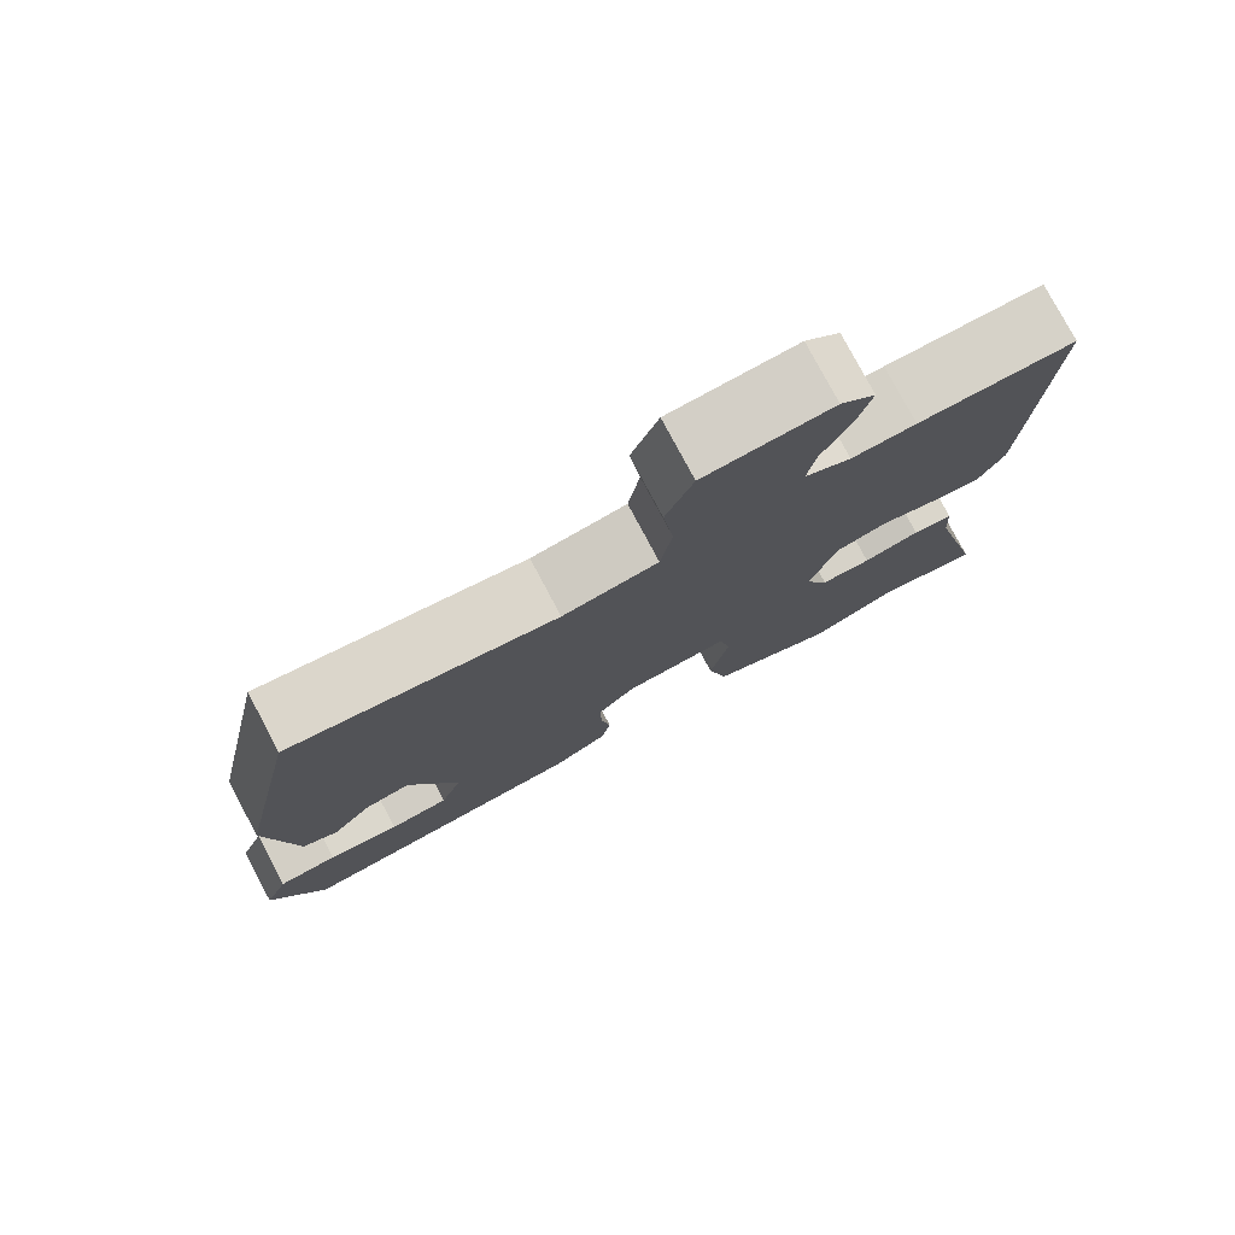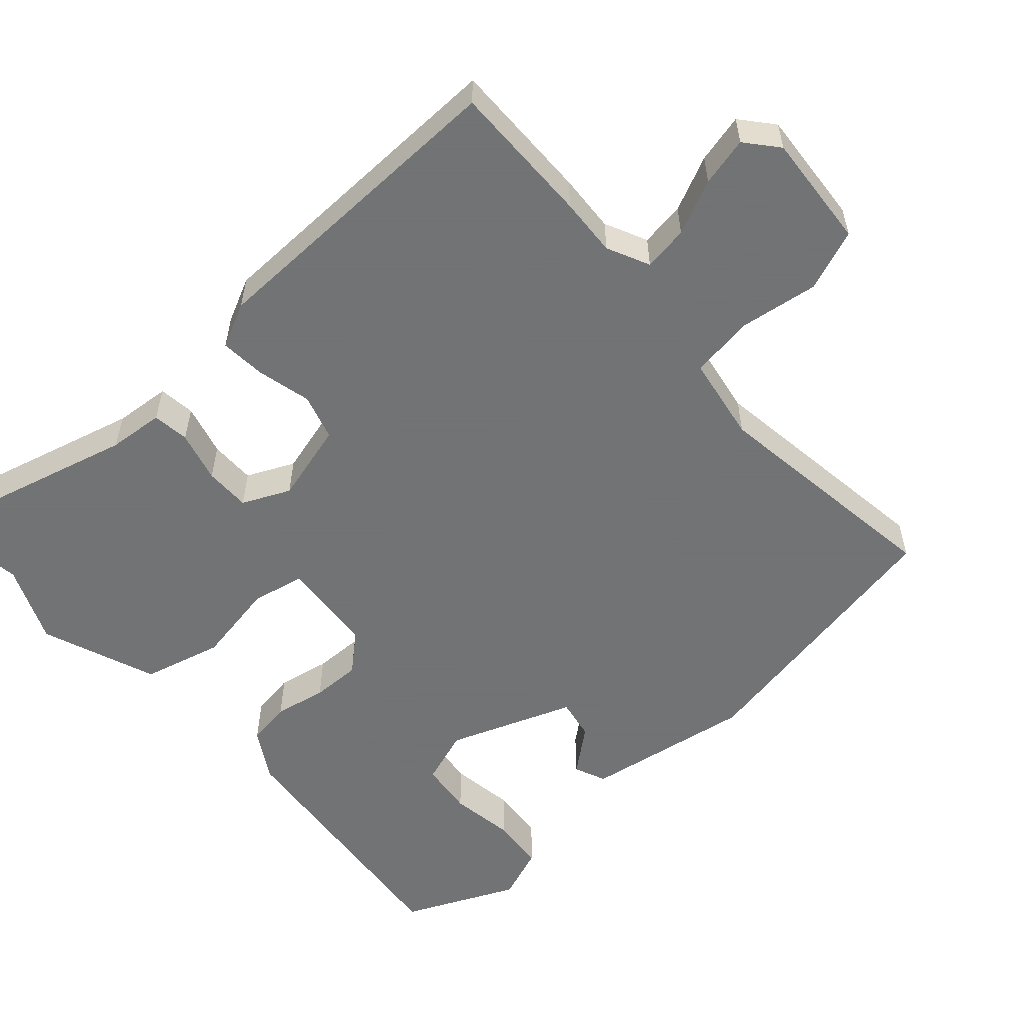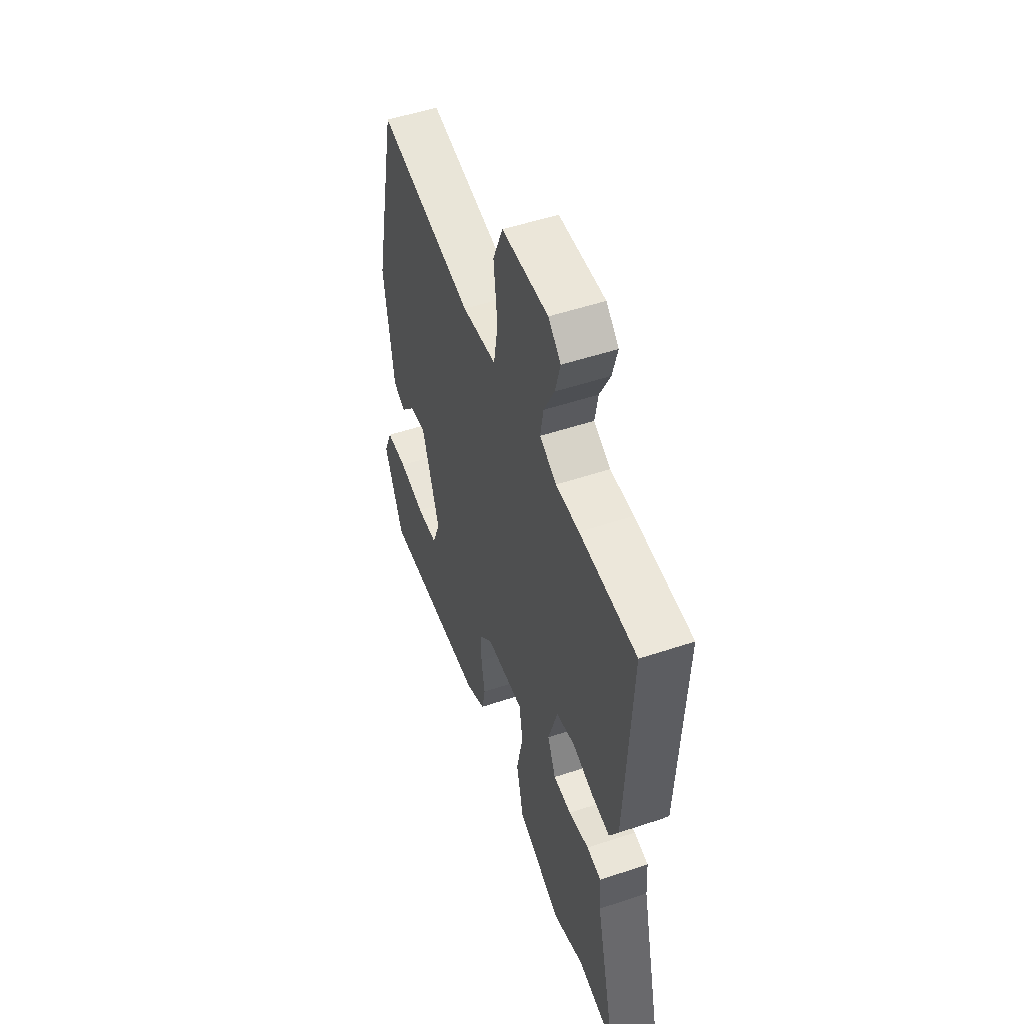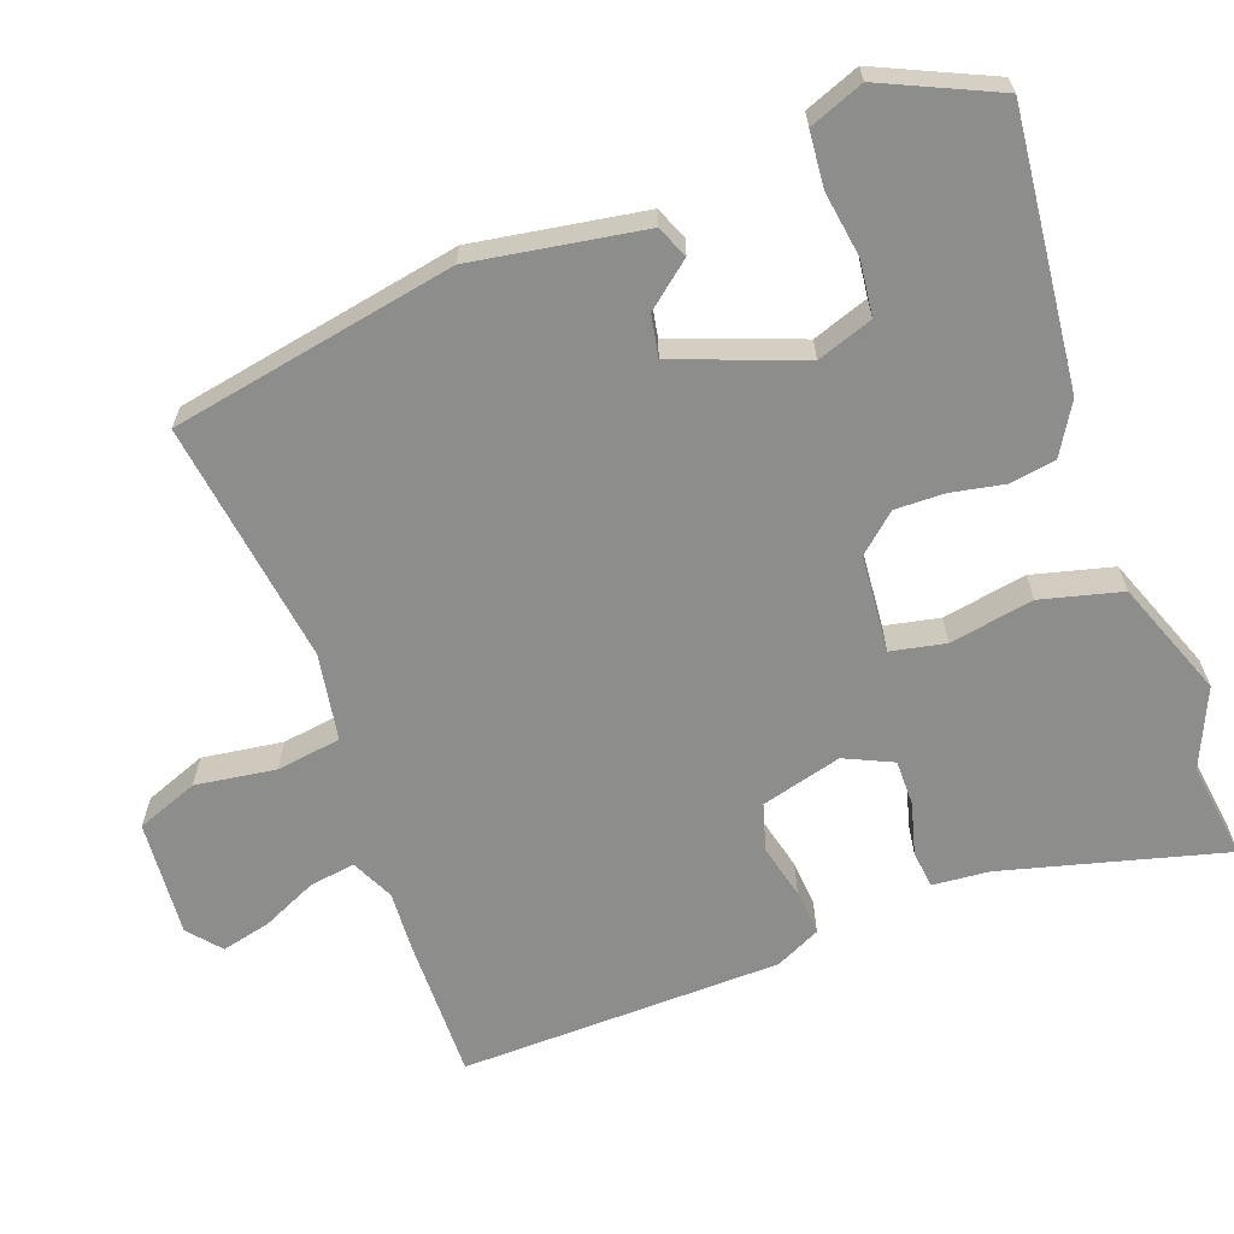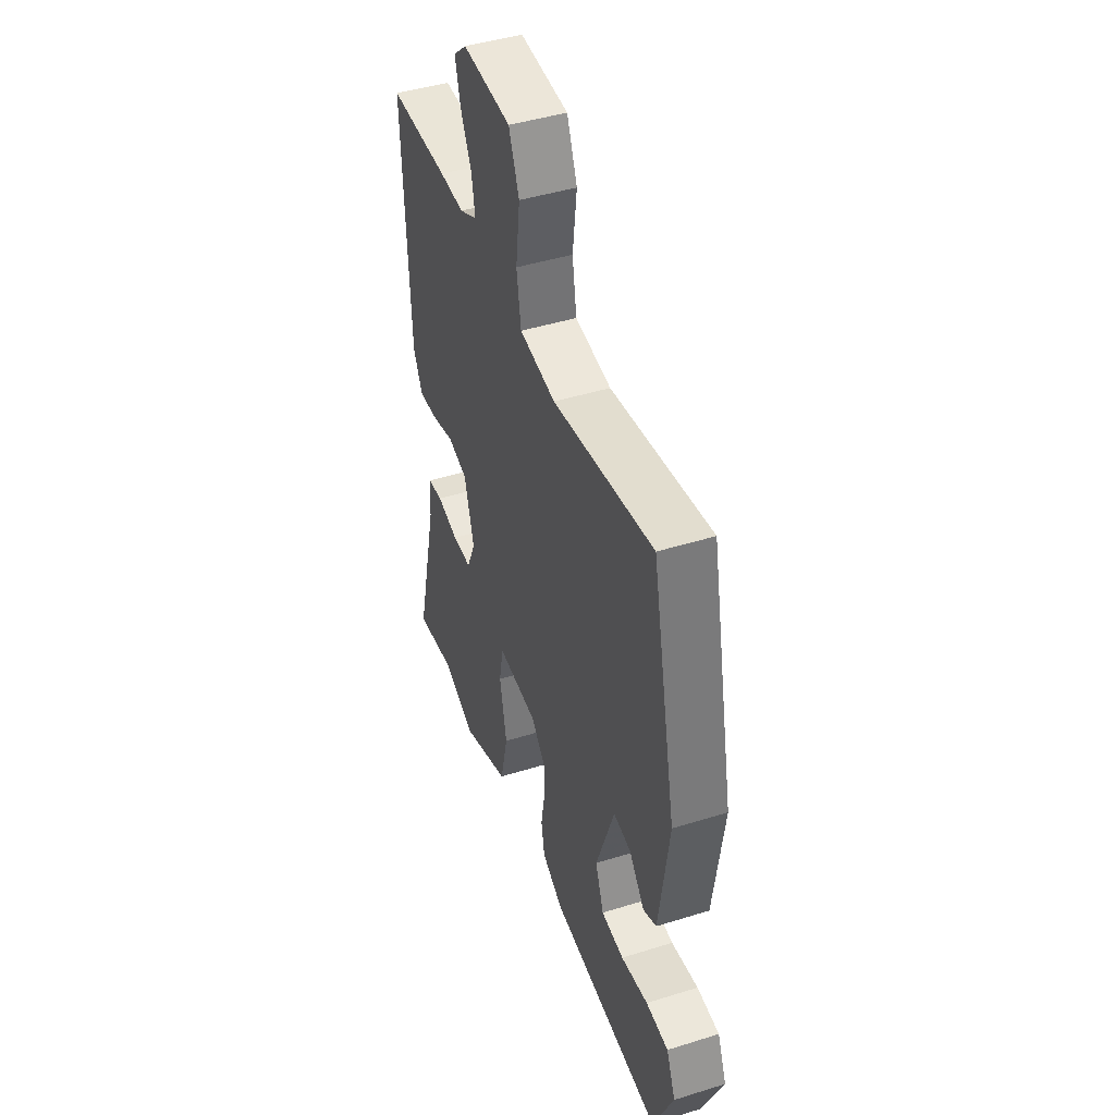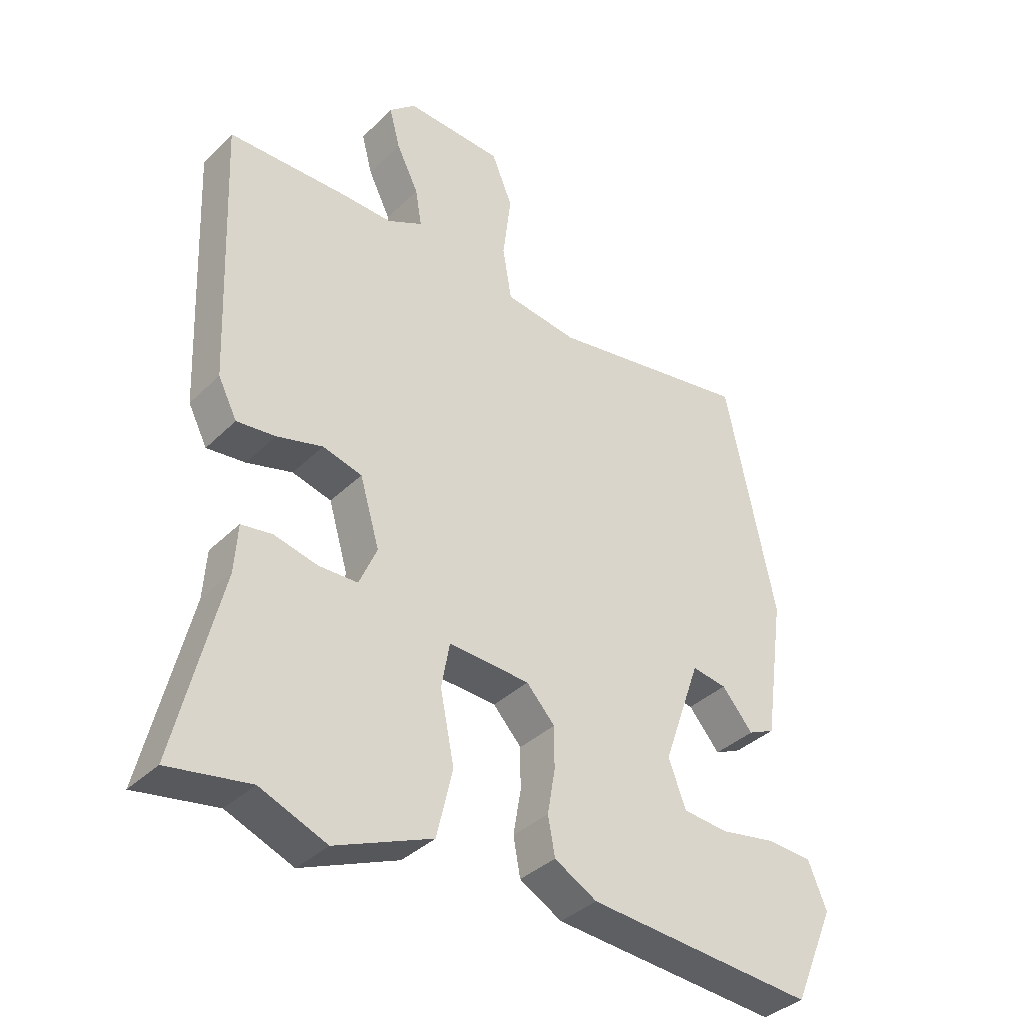
<metadata>
{"format":"obj","ext":"obj","renderer":"f3d","projection":"perspective","resolution":1024,"background":"white","views":[{"elev":78.3,"azim":152.0,"up":"+Z"},{"elev":-55.7,"azim":-49.3,"up":"+Y"},{"elev":52.5,"azim":-109.7,"up":"+Z"},{"elev":-64.4,"azim":108.9,"up":"+Y"},{"elev":44.7,"azim":70.1,"up":"+Z"},{"elev":-36.8,"azim":-38.8,"up":"+Z"}]}
</metadata>
<code>
v -0.526 0.07 0.5
v -0.335 0.07 0.501
v -0.257 0.07 0.498
v -0.201 0.07 0.526
v -0.211 0.07 0.586
v -0.246 0.07 0.658
v -0.263 0.07 0.723
v -0.221 0.07 0.76
v -0.067 0.07 0.751
v -0.034 0.07 0.67
v -0.047 0.07 0.564
v -0.033 0.07 0.479
v 0.082 0.07 0.462
v 0.402 0.07 0.513
v 0.48 0.07 0.139
v 0.448 0.07 -0.086
v 0.406 0.07 -0.105
v 0.357 0.07 -0.047
v 0.302 0.07 -0.038
v 0.243 0.07 -0.206
v 0.27 0.07 -0.279
v 0.342 0.07 -0.286
v 0.429 0.07 -0.271
v 0.501 0.07 -0.276
v 0.53 0.07 -0.347
v 0.465 0.07 -0.498
v 0.106 0.07 -0.468
v 0.039 0.07 -0.43
v 0.028 0.07 -0.37
v 0.04 0.07 -0.3
v 0.04 0.07 -0.234
v -0.005 0.07 -0.185
v -0.133 0.07 -0.177
v -0.146 0.07 -0.249
v -0.124 0.07 -0.359
v -0.149 0.07 -0.466
v -0.302 0.07 -0.528
v -0.407 0.07 -0.485
v -0.535 0.07 -0.506
v -0.464 0.07 -0.212
v -0.459 0.07 -0.137
v -0.41 0.07 -0.13
v -0.341 0.07 -0.147
v -0.28 0.07 -0.146
v -0.252 0.07 -0.082
v -0.283 0.07 0.024
v -0.345 0.07 0.041
v -0.417 0.07 0.022
v -0.478 0.07 0.016
v -0.508 0.07 0.075
v -0.526 0 0.5
v -0.335 0 0.501
v -0.257 0 0.498
v -0.201 0 0.526
v -0.211 0 0.586
v -0.246 0 0.658
v -0.263 0 0.723
v -0.221 0 0.76
v -0.067 0 0.751
v -0.034 0 0.67
v -0.047 0 0.564
v -0.033 0 0.479
v 0.082 0 0.462
v 0.402 0 0.513
v 0.48 0 0.139
v 0.448 0 -0.086
v 0.406 0 -0.105
v 0.357 0 -0.047
v 0.302 0 -0.038
v 0.243 0 -0.206
v 0.27 0 -0.279
v 0.342 0 -0.286
v 0.429 0 -0.271
v 0.501 0 -0.276
v 0.53 0 -0.347
v 0.465 0 -0.498
v 0.106 0 -0.468
v 0.039 0 -0.43
v 0.028 0 -0.37
v 0.04 0 -0.3
v 0.04 0 -0.234
v -0.005 0 -0.185
v -0.133 0 -0.177
v -0.146 0 -0.249
v -0.124 0 -0.359
v -0.149 0 -0.466
v -0.302 0 -0.528
v -0.407 0 -0.485
v -0.535 0 -0.506
v -0.464 0 -0.212
v -0.459 0 -0.137
v -0.41 0 -0.13
v -0.341 0 -0.147
v -0.28 0 -0.146
v -0.252 0 -0.082
v -0.283 0 0.024
v -0.345 0 0.041
v -0.417 0 0.022
v -0.478 0 0.016
v -0.508 0 0.075
f 1 2 3
f 50 1 3
f 49 50 3
f 48 49 3
f 47 48 3
f 46 47 3 4
f 45 46 4
f 40 41 42 43
f 40 43 44
f 39 40 44
f 38 39 44
f 38 44 45
f 37 38 45
f 36 37 45
f 35 36 45
f 34 35 45
f 28 29 30
f 27 28 30
f 26 27 30
f 25 26 30
f 25 30 31
f 22 23 24 25
f 21 22 25
f 21 25 31
f 20 21 31 32
f 16 17 18
f 15 16 18
f 14 15 18
f 13 14 18
f 12 13 18 19
f 9 10 11
f 8 9 11
f 7 8 11
f 6 7 11
f 5 6 11
f 4 5 11 12
f 45 4 12
f 34 45 12
f 33 34 12
f 19 20 32
f 12 19 32 33
f 53 52 51
f 53 51 100
f 53 100 99
f 53 99 98
f 53 98 97
f 54 53 97 96
f 54 96 95
f 93 92 91 90
f 94 93 90
f 94 90 89
f 94 89 88
f 95 94 88
f 95 88 87
f 95 87 86
f 95 86 85
f 95 85 84
f 80 79 78
f 80 78 77
f 80 77 76
f 80 76 75
f 81 80 75
f 75 74 73 72
f 75 72 71
f 81 75 71
f 82 81 71 70
f 68 67 66
f 68 66 65
f 68 65 64
f 68 64 63
f 69 68 63 62
f 61 60 59
f 61 59 58
f 61 58 57
f 61 57 56
f 61 56 55
f 62 61 55 54
f 62 54 95
f 62 95 84
f 62 84 83
f 82 70 69
f 83 82 69 62
f 1 51 52 2
f 2 52 53 3
f 3 53 54 4
f 4 54 55 5
f 5 55 56 6
f 6 56 57 7
f 7 57 58 8
f 8 58 59 9
f 9 59 60 10
f 10 60 61 11
f 11 61 62 12
f 12 62 63 13
f 13 63 64 14
f 14 64 65 15
f 15 65 66 16
f 16 66 67 17
f 17 67 68 18
f 18 68 69 19
f 19 69 70 20
f 20 70 71 21
f 21 71 72 22
f 22 72 73 23
f 23 73 74 24
f 24 74 75 25
f 25 75 76 26
f 26 76 77 27
f 27 77 78 28
f 28 78 79 29
f 29 79 80 30
f 30 80 81 31
f 31 81 82 32
f 32 82 83 33
f 33 83 84 34
f 34 84 85 35
f 35 85 86 36
f 36 86 87 37
f 37 87 88 38
f 38 88 89 39
f 39 89 90 40
f 40 90 91 41
f 41 91 92 42
f 42 92 93 43
f 43 93 94 44
f 44 94 95 45
f 45 95 96 46
f 46 96 97 47
f 47 97 98 48
f 48 98 99 49
f 49 99 100 50
f 50 100 51 1

</code>
